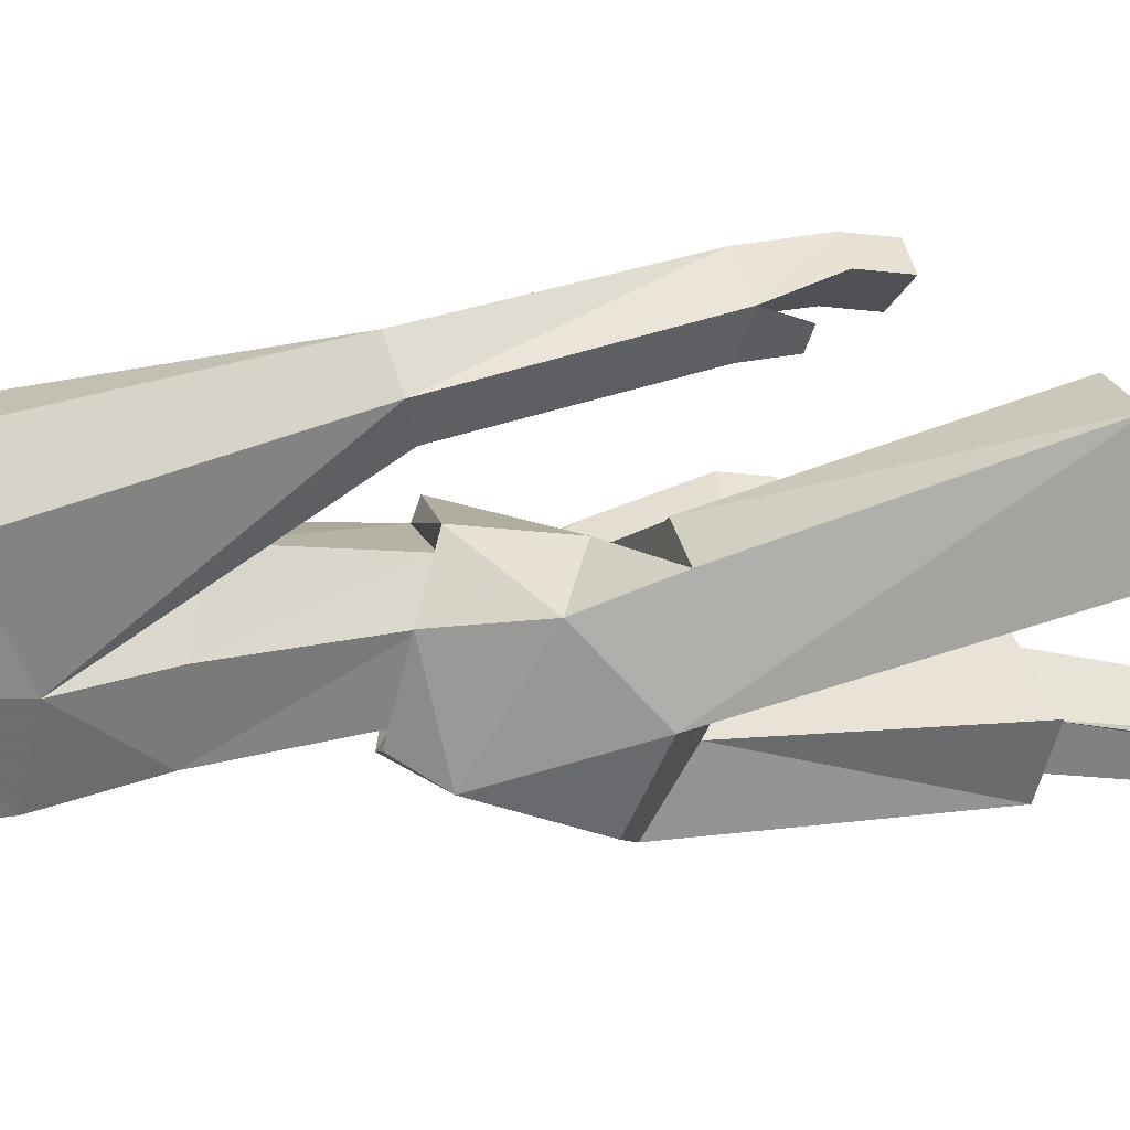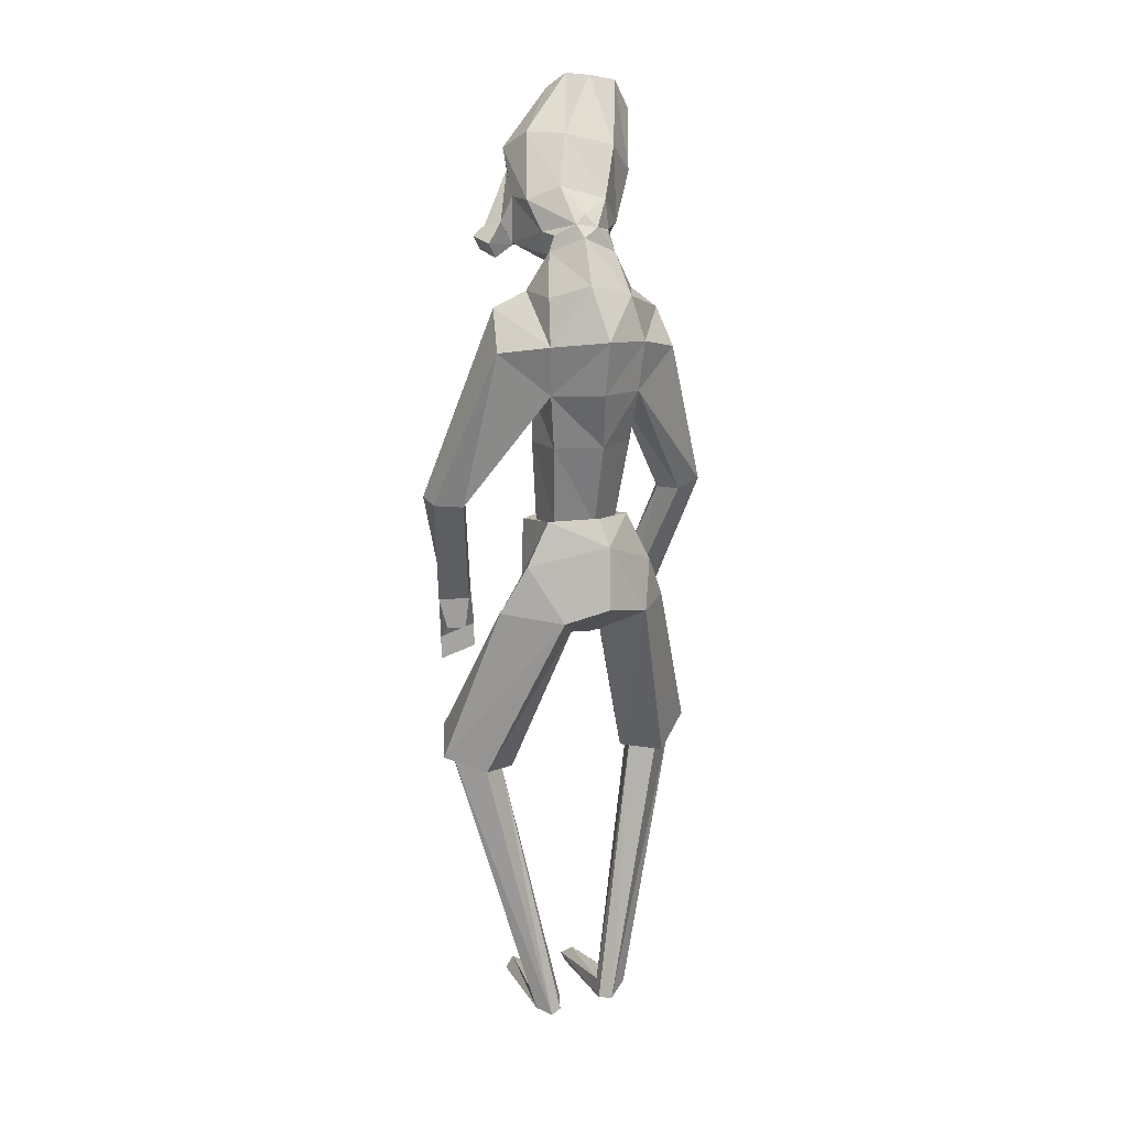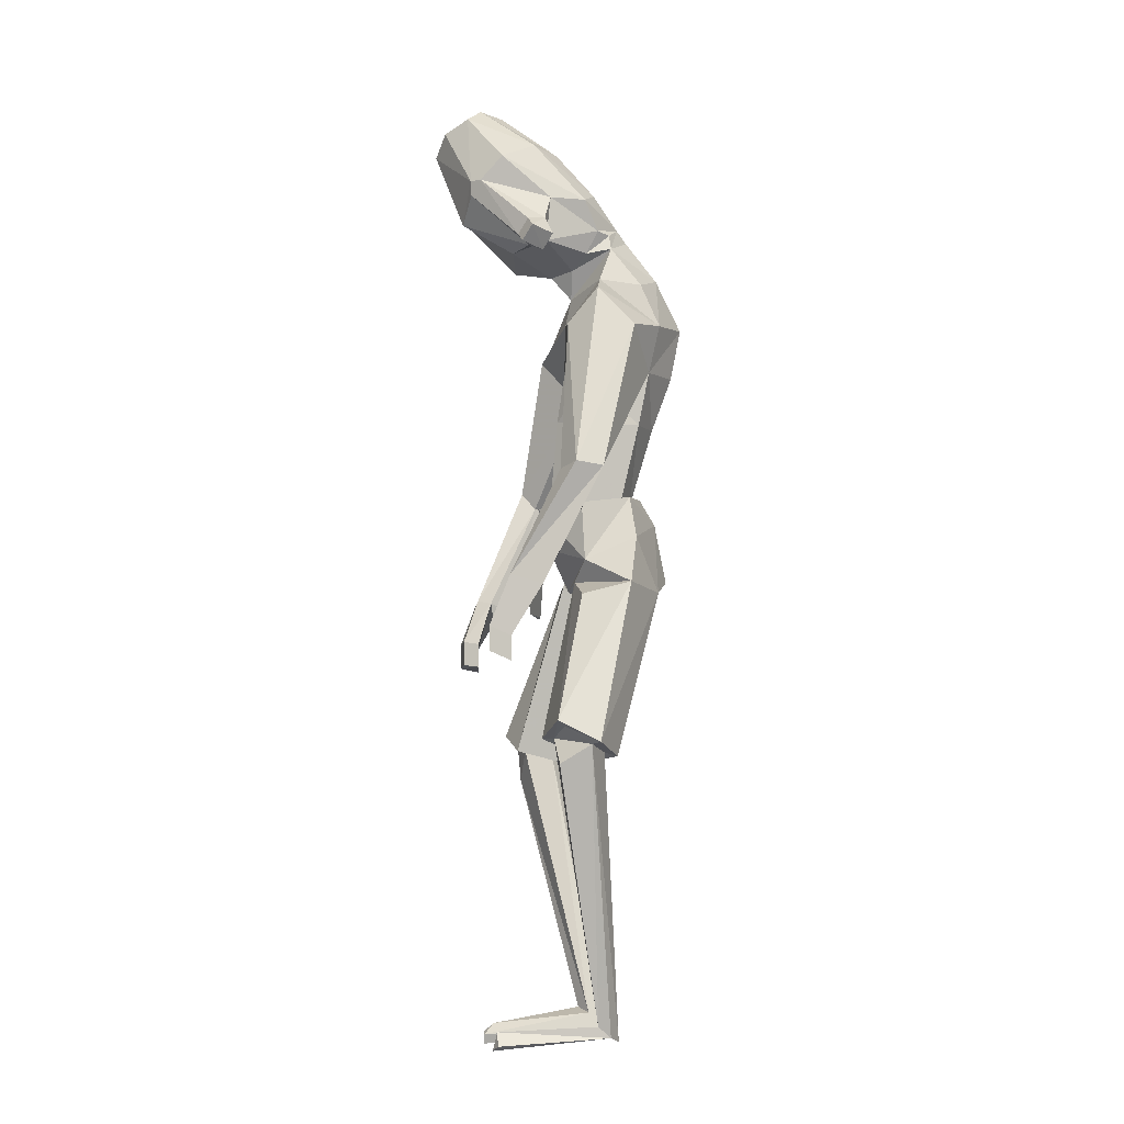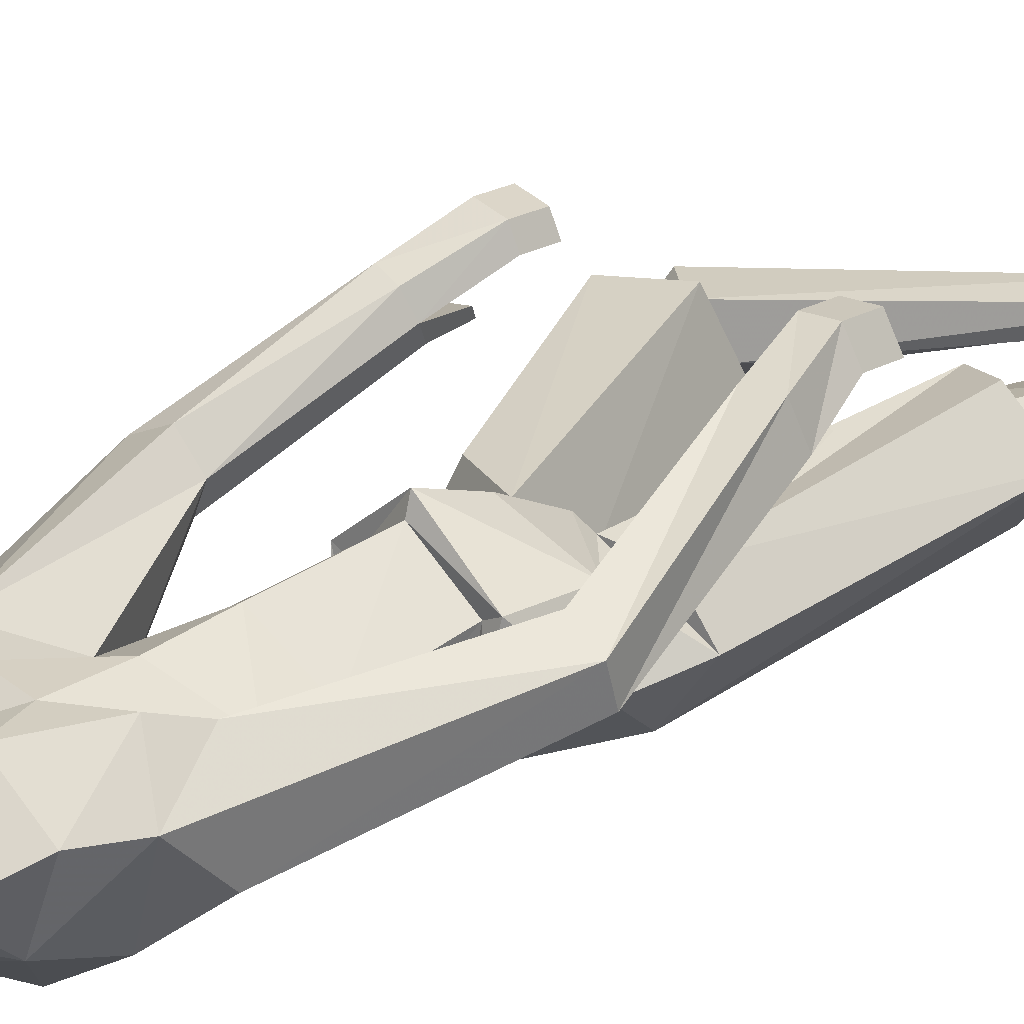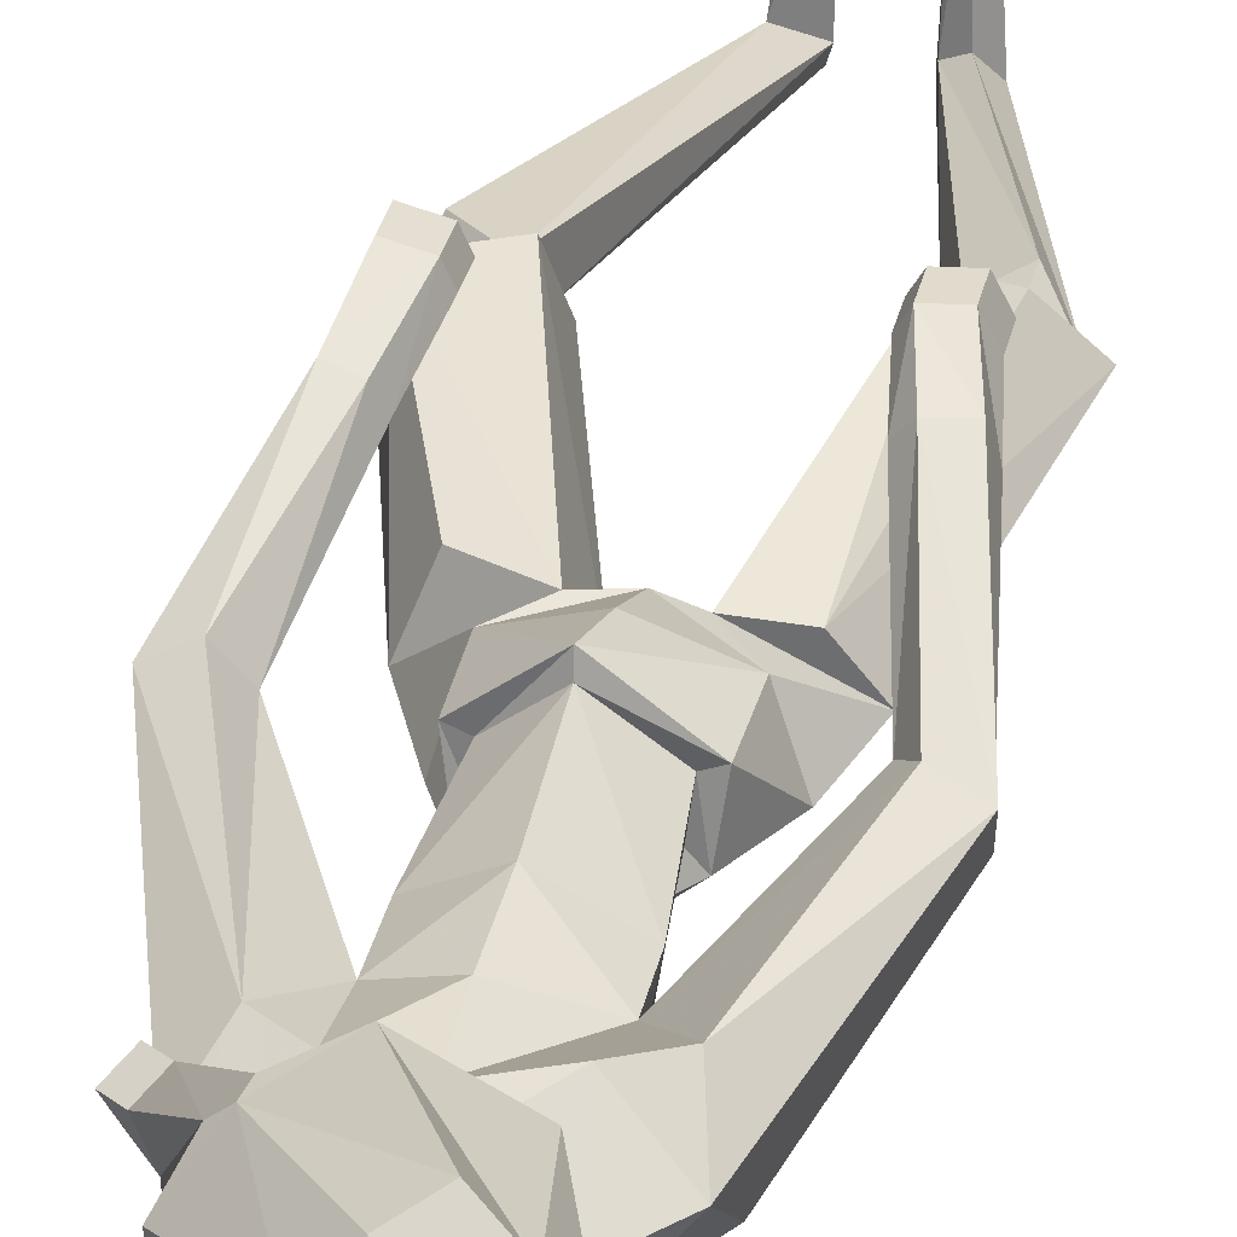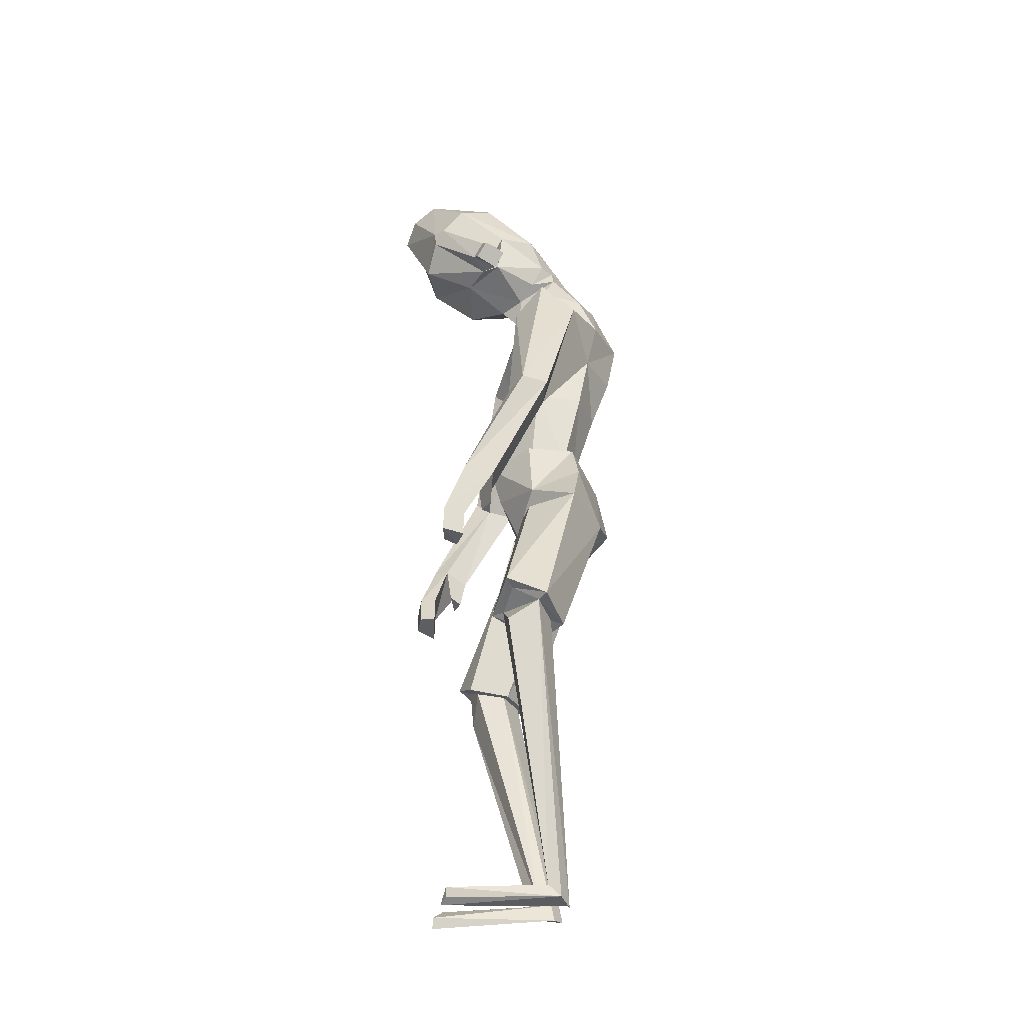
<metadata>
{"format":"obj","ext":"obj","renderer":"f3d","projection":"perspective","resolution":1024,"background":"white","views":[{"elev":-26.8,"azim":-100.6,"up":"+Z"},{"elev":15.6,"azim":158.8,"up":"+Y"},{"elev":-7.1,"azim":79.1,"up":"+Y"},{"elev":22.7,"azim":-134.0,"up":"+Z"},{"elev":34.5,"azim":-167.0,"up":"+Z"},{"elev":-34.5,"azim":79.9,"up":"+Y"}]}
</metadata>
<code>
v  0.003326 0.982 0.02283
v  -0.006109 0.823 -0.01345
v  -0.01199 0.7775 -0.1006
v  -0.009989 0.8443 -0.2006
v  -0.01638 0.9536 -0.1809
v  -0.007496 0.9867 -0.1306
v  -0.003201 0.9006 0.02317
v  0.04557 0.8353 -0.01465
v  0.02757 0.7818 -0.1074
v  -0.03151 0.7796 -0.09996
v  -0.04998 0.8408 -0.01325
v  0.09227 0.8731 -0.02459
v  0.1143 0.914 -0.1159
v  0.06329 0.8171 -0.1684
v  -0.09516 0.8243 -0.1626
v  -0.1273 0.9033 -0.1029
v  -0.09358 0.8792 -0.02557
v  0.06554 0.9777 -0.02953
v  -0.06969 0.9753 -0.03469
v  0.0565 0.9829 -0.09898
v  -0.06413 0.982 -0.08695
v  0.1598 0.8272 -0.09562
v  -0.1627 0.8269 -0.07834
v  0.1452 0.5469 0.04219
v  0.2064 0.5653 0.0353
v  0.2243 0.5347 -0.01004
v  0.129 0.8062 -0.01234
v  0.1736 0.5219 -0.04251
v  0.1352 0.516 -0.01903
v  -0.1481 0.5327 0.04281
v  -0.1183 0.8326 -0.01944
v  -0.1889 0.5534 0.0511
v  -0.2282 0.5424 0.0169
v  -0.1329 0.521 -0.006941
v  -0.1715 0.5184 -0.04183
v  0.2039 0.5008 0.04298
v  -0.188 0.4782 0.04441
v  0.0835 0.04104 -0.04933
v  -0.07143 0.06118 -0.04445
v  0.03448 0.03552 -0.06316
v  0.08452 0.0208 -0.07206
v  0.05997 0.01078 -0.0916
v  0.04292 0.02095 -0.09112
v  -0.04526 0.05269 -0.05866
v  -0.03946 0.02594 -0.08464
v  -0.0586 0.02972 -0.1031
v  -0.09487 0.04581 -0.07415
v  -0.06085 0.03581 0.1153
v  0.06094 0.03294 0.1274
v  0.07504 0.009321 0.1288
v  0.05741 0.000205 0.1355
v  0.03861 0.01938 0.1246
v  -0.04548 0.01809 0.1344
v  -0.05282 0 0.1343
v  -0.07686 0.02034 0.1302
v  -0.001456 1.141 0.00881
v  0.001627 1.233 -0.004457
v  -0.001532 1.327 -0.006839
v  -0.007692 1.38 -0.01913
v  -0.006316 1.133 -0.1744
v  0.0048 1.231 -0.2091
v  0.004496 1.325 -0.2279
v  0.01884 1.416 -0.1777
v  0.008702 1.49 -0.1223
v  0.06972 1.128 -0.131
v  -0.07381 1.135 -0.1306
v  -0.07551 1.227 -0.164
v  0.08155 1.225 -0.1484
v  -0.08324 1.315 -0.1737
v  0.0895 1.313 -0.1671
v  0.07939 1.392 -0.134
v  -0.06363 1.393 -0.1573
v  -0.08449 1.127 -0.04892
v  0.07721 1.126 -0.04088
v  0.07457 1.214 -0.03545
v  -0.0852 1.198 -0.04797
v  -0.08349 1.303 0.00434
v  0.06807 1.32 -0.002289
v  0.0916 1.396 -0.05359
v  -0.1045 1.393 -0.06018
v  -0.05671 1.462 -0.09945
v  0.05935 1.464 -0.08223
v  0.04936 1.492 -0.08064
v  0.01709 1.512 -0.1027
v  -0.02119 1.506 -0.1056
v  -0.04604 1.496 -0.08849
v  -0.0585 1.472 -0.06741
v  -0.04965 1.445 -0.0319
v  0.01989 1.429 -0.01596
v  0.05219 1.455 -0.03646
v  -0.001575 1.528 -0.09356
v  0.06278 1.497 -0.05622
v  -0.05752 1.496 -0.06646
v  -0.01959 1.423 0.01642
v  -0.1191 1.736 0.1774
v  -0.0704 1.711 0.2155
v  -0.1478 1.745 0.1253
v  -0.06031 1.757 0.1483
v  -0.1501 1.694 0.1955
v  -0.1068 1.675 0.2279
v  -0.03498 1.732 0.1768
v  -0.08807 1.755 0.102
v  -0.1816 1.694 0.1454
v  -0.02266 1.518 0.1863
v  0.03059 1.588 0.1796
v  0.06916 1.629 0.1262
v  0.04785 1.66 0.06194
v  -0.004913 1.659 0.00934
v  -0.0976 1.637 0.008182
v  -0.1492 1.586 0.06205
v  -0.1233 1.539 0.1541
v  0.01387 1.458 0.09598
v  0.08133 1.468 0.04558
v  0.08335 1.55 0.03753
v  0.08035 1.549 -0.0283
v  0.02859 1.573 -0.05538
v  -0.05735 1.549 -0.05281
v  -0.1058 1.502 0.01366
v  -0.07273 1.442 0.07619
v  0.1472 1.367 -0.03814
v  0.2617 1.024 0.02544
v  0.1982 0.8307 0.1299
v  0.1854 0.7406 0.1646
v  0.1148 1.304 0.01104
v  -0.1609 1.354 -0.04268
v  -0.1413 1.284 0.01229
v  0.2188 1.016 0.04499
v  -0.2148 1.036 0.03903
v  -0.2617 1.043 0.01798
v  0.1634 1.297 -0.1027
v  -0.167 1.291 -0.1041
v  -0.2575 1.027 -0.02695
v  0.2577 1.018 -0.02413
v  -0.2133 1.012 -0.03545
v  0.2031 1.011 -0.02704
v  -0.1934 1.006 0.01589
v  0.1879 1.011 0.008272
v  0.1655 0.8366 0.1213
v  0.1522 0.8286 0.09328
v  0.2195 0.8125 0.076
v  0.1631 0.8113 0.06941
v  -0.1692 0.8202 0.1322
v  -0.1505 0.814 0.1097
v  -0.2088 0.8112 0.132
v  -0.218 0.7949 0.08504
v  -0.1695 0.7994 0.06887
v  -0.1892 0.7346 0.1624
v  -0.1509 0.7393 0.1616
v  0.1435 0.7444 0.1575
v  0.2002 0.7228 0.1283
v  -0.1373 0.7348 0.1356
v  0.1332 0.7414 0.1309
v  -0.2057 0.729 0.1259
v  -0.1642 0.7621 0.09928
v  -0.1996 0.7521 0.08638
v  -0.1742 0.7545 0.07791
v  0.1625 0.764 0.08788
v  0.2033 0.7543 0.0774
v  0.1691 0.7536 0.0734
v  0.1854 0.6968 0.1646
v  -0.1892 0.6908 0.1624
v  -0.1509 0.6954 0.1616
v  0.1435 0.7006 0.1575
v  0.2002 0.6789 0.1283
v  -0.1373 0.691 0.1356
v  0.1332 0.6976 0.1309
v  -0.2057 0.6851 0.1259
v  0.02815 1.562 0.1779
v  0.04848 1.587 0.1639
v  0.1002 1.505 0.05146
v  0.06885 1.461 0.07605
v  0.1186 1.497 0.08611
v  0.1006 1.47 0.1014
v  0.1091 1.441 0.05649
v  0.1263 1.468 0.0412
v  0.1421 1.479 0.08201
v  0.1241 1.452 0.0973
v  -0.1943 0.5621 0.07274
v  -0.1317 0.5321 0.06025
v  -0.1108 0.5126 -0.01131
v  -0.1742 0.5118 -0.06471
v  -0.2511 0.5492 0.01531
v  0.1303 0.5471 0.06097
v  0.2224 0.5757 0.04981
v  0.2453 0.538 -0.02108
v  0.1765 0.5152 -0.06532
v  0.1149 0.5067 -0.02782
v  0.07363 0.9926 -0.1126
v  0.08741 0.9788 -0.01981
v  0.004369 0.975 0.04572
v  -0.09142 0.9763 -0.02463
v  -0.08291 0.9922 -0.09773
v  -0.008862 1 -0.1504
g Junkie
f 14 4 5 13
f 12 7 2 8
f 22 12 8 27
f 14 13 22
f 9 8 2 3
f 9 3 4 14
f 10 3 2 11
f 4 3 10 15
f 15 16 5 4
f 179 11 31 178
f 184 27 8 183
f 26 25 24 36
f 22 27 184 185
f 14 22 185 186
f 9 14 186 187
f 183 8 9 187
f 10 11 179 180
f 15 10 180 181
f 182 178 31 23
f 37 30 32 33
f 182 23 15 181
f 39 37 33 47
f 41 38 49 50
f 38 36 24 40
f 52 49 38 40
f 44 30 37 39
f 44 39 48 53
f 45 44 53 54
f 54 53 48 55
f 34 30 44 45
f 46 35 34 45
f 47 46 45
f 45 54 55 47
f 33 35 46 47
f 55 48 39 47
f 40 24 29 43
f 51 50 49 52
f 26 36 38 41
f 42 28 26 41
f 43 42 41
f 41 50 51 43
f 29 28 42 43
f 51 52 40 43
f 188 189 12 13
f 188 13 5 193
f 192 193 5 16
f 190 7 12 189
f 191 192 16 17
f 23 31 11 17
f 17 16 23
f 17 11 2 7
f 17 7 190 191
f 60 6 21 66
f 65 20 6 60
f 74 56 1 18
f 74 18 20 65
f 73 19 1 56
f 66 21 19 73
f 82 71 63 64
f 81 72 80
f 59 79 82
f 64 63 72 81
f 98 95 96 101
f 97 95 98 102
f 100 96 95 99
f 99 95 97 103
f 107 98 101 106
f 108 102 98 107
f 109 97 102 108
f 110 103 97 109
f 104 100 99 111
f 111 99 103 110
f 88 87 81 59
f 93 87 88 118
f 119 111 110 118
f 88 94 119 118
f 93 86 81 87
f 85 64 81 86
f 85 86 93 117
f 118 110 109 117
f 93 118 117
f 91 85 117 116
f 117 109 108 116
f 84 83 82 64
f 84 64 85 91
f 92 83 84 115
f 116 108 107 115
f 84 91 116 115
f 92 115 114
f 115 107 106 114
f 90 82 83 92
f 89 59 82 90
f 94 88 59 89
f 89 113 112
f 112 119 94 89
f 112 104 111 119
f 79 71 82
f 79 59 58 78
f 80 59 81
f 77 58 59 80
f 72 63 62 69
f 70 62 63 71
f 70 71 79 120
f 125 80 72 69
f 70 120 130
f 68 70 130
f 69 62 61 67
f 131 69 67
f 131 125 69
f 67 61 60 66
f 68 65 60 61
f 68 61 62 70
f 67 66 73 76
f 76 73 56 57
f 76 57 58 77
f 76 77 126
f 77 80 125 126
f 78 58 57 75
f 75 57 56 74
f 75 74 65 68
f 124 78 75
f 120 79 78 124
f 121 120 124 127
f 137 127 124 75
f 130 120 121 133
f 137 75 68 135
f 135 68 130 133
f 129 128 126 125
f 129 125 131 132
f 132 131 67 134
f 76 126 128 136
f 144 129 132 145
f 142 128 129 144
f 122 121 127 138
f 133 121 122 140
f 140 122 123 150
f 141 135 133 140
f 136 128 142 143
f 143 142 148 151
f 146 134 136 143
f 138 127 137 139
f 139 137 135 141
f 149 123 122 138
f 149 138 139 152
f 145 132 134 146
f 148 142 144 147
f 147 144 145 153
f 134 67 76 136
f 13 12 22
f 16 15 23
f 150 152 139 140
f 143 151 153 145
f 154 156 146 143
f 156 155 145 146
f 155 154 143 145
f 154 155 156
f 158 159 141 140
f 159 157 139 141
f 157 158 140 139
f 158 157 159
f 160 164 150 123
f 162 165 151 148
f 163 160 123 149
f 166 163 149 152
f 161 162 148 147
f 167 161 147 153
f 164 166 152 150
f 165 167 153 151
f 166 164 160 163
f 165 162 161 167
f 105 168 169
f 113 170 171
f 173 172 169 168
f 170 169 172
f 168 171 173
f 176 177 174 175
f 175 174 171 170
f 176 175 170 172
f 177 176 172 173
f 174 177 173 171
f 92 114 113
f 105 106 101 96
f 100 104 105 96
f 169 170 114 106
f 104 112 171 168
f 179 178 32 30
f 180 179 30 34
f 181 180 34 35
f 182 181 35 33
f 178 182 33 32
f 184 183 24 25
f 185 184 25 26
f 186 185 26 28
f 187 186 28 29
f 183 187 29 24
f 189 188 20 18
f 190 189 18 1
f 191 190 1 19
f 192 191 19 21
f 193 192 21 6
f 188 193 6 20
f 113 89 90 92
f 105 104 168
f 169 106 105
f 114 170 113
f 113 171 112

</code>
